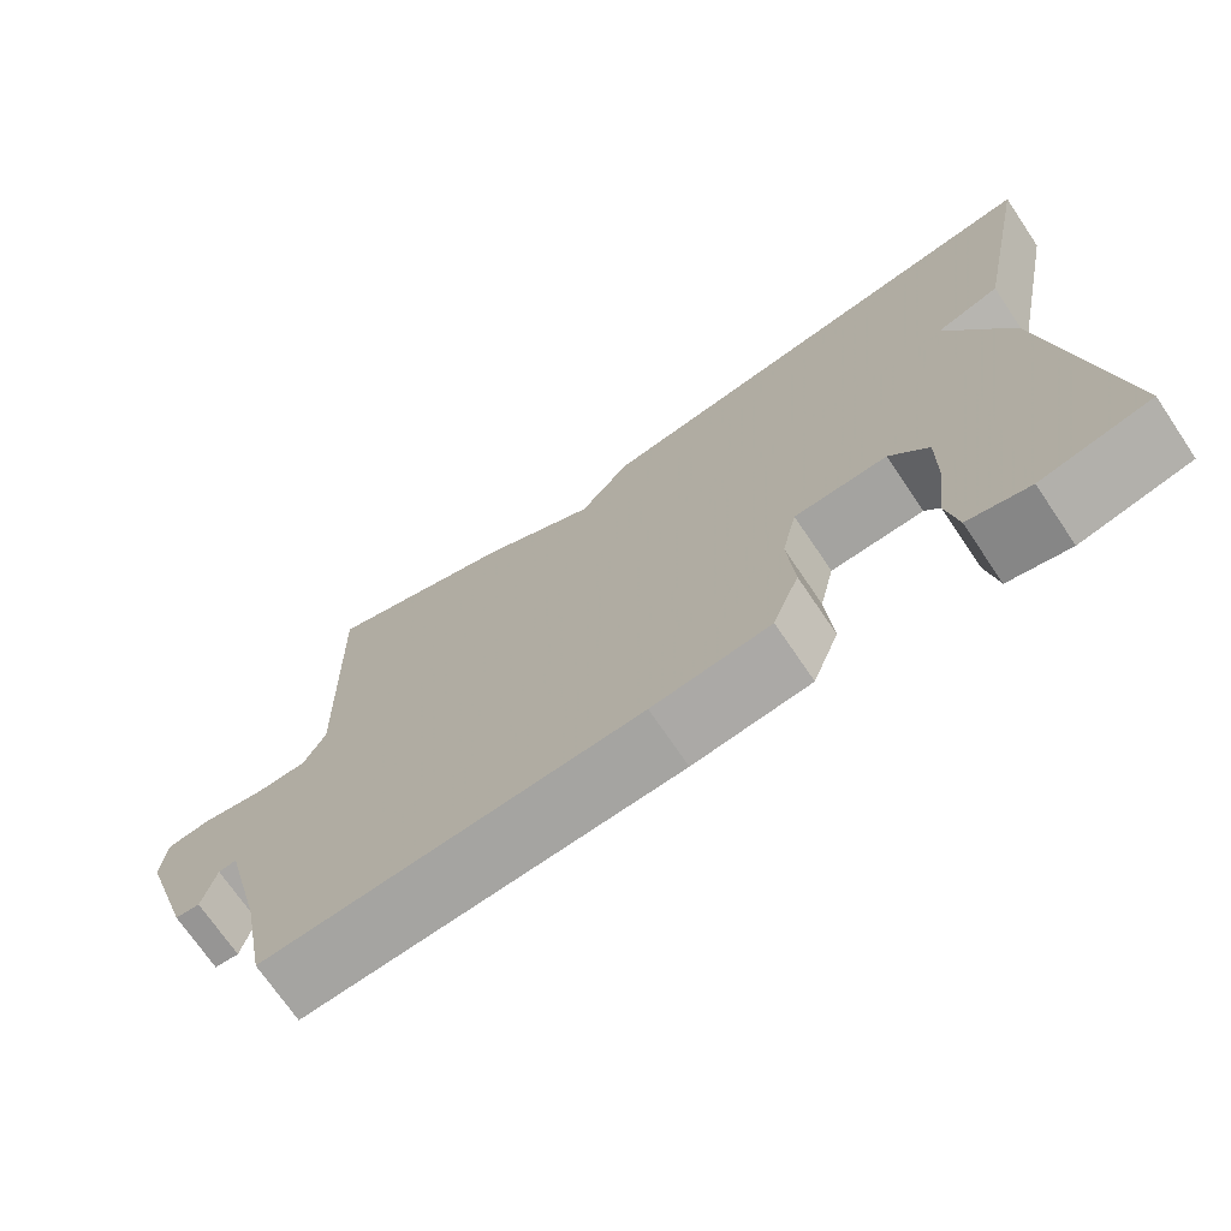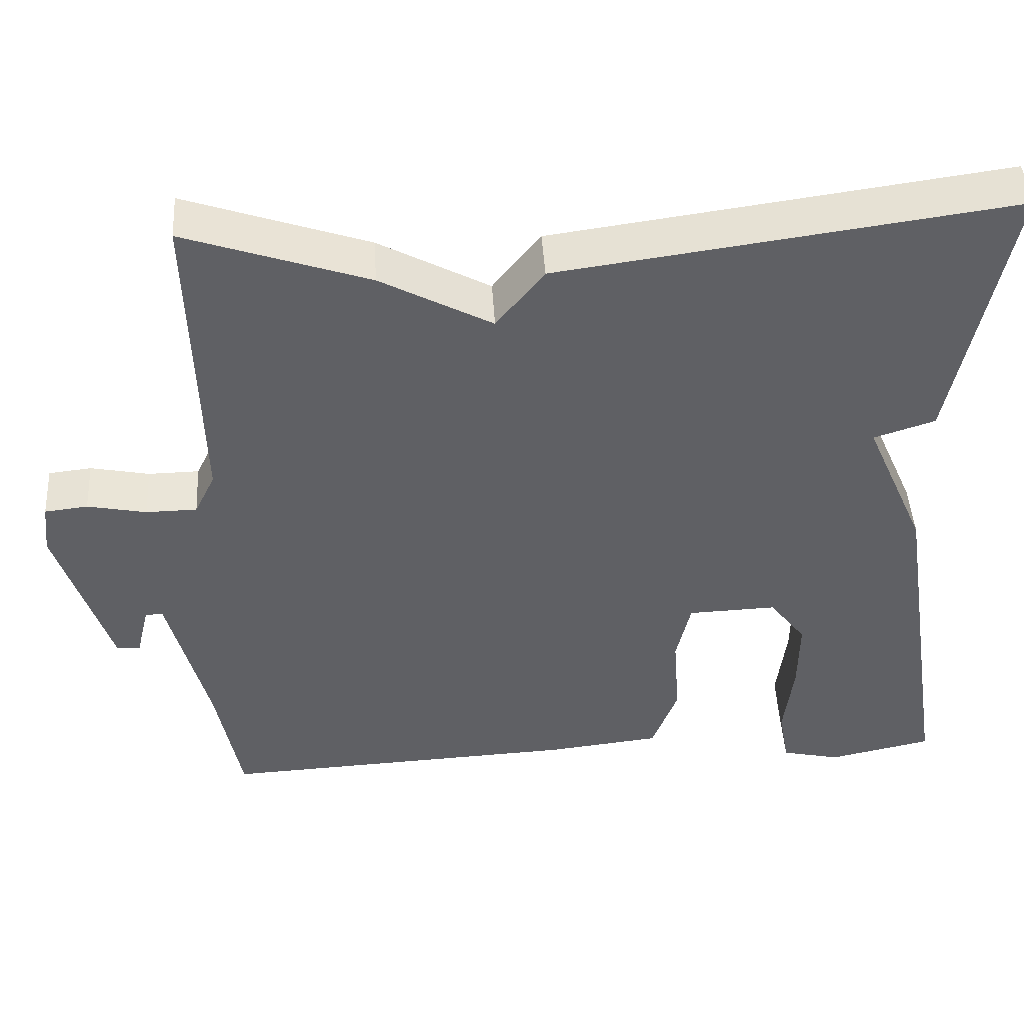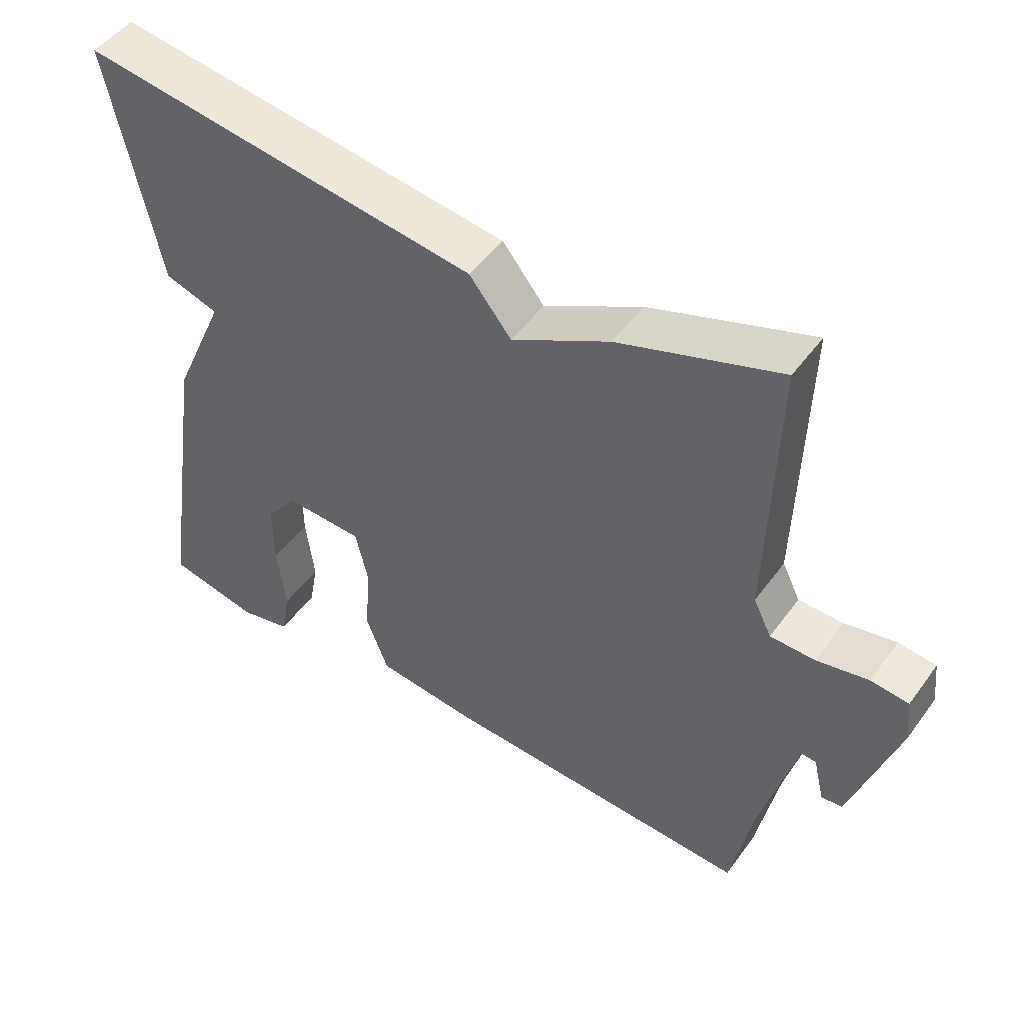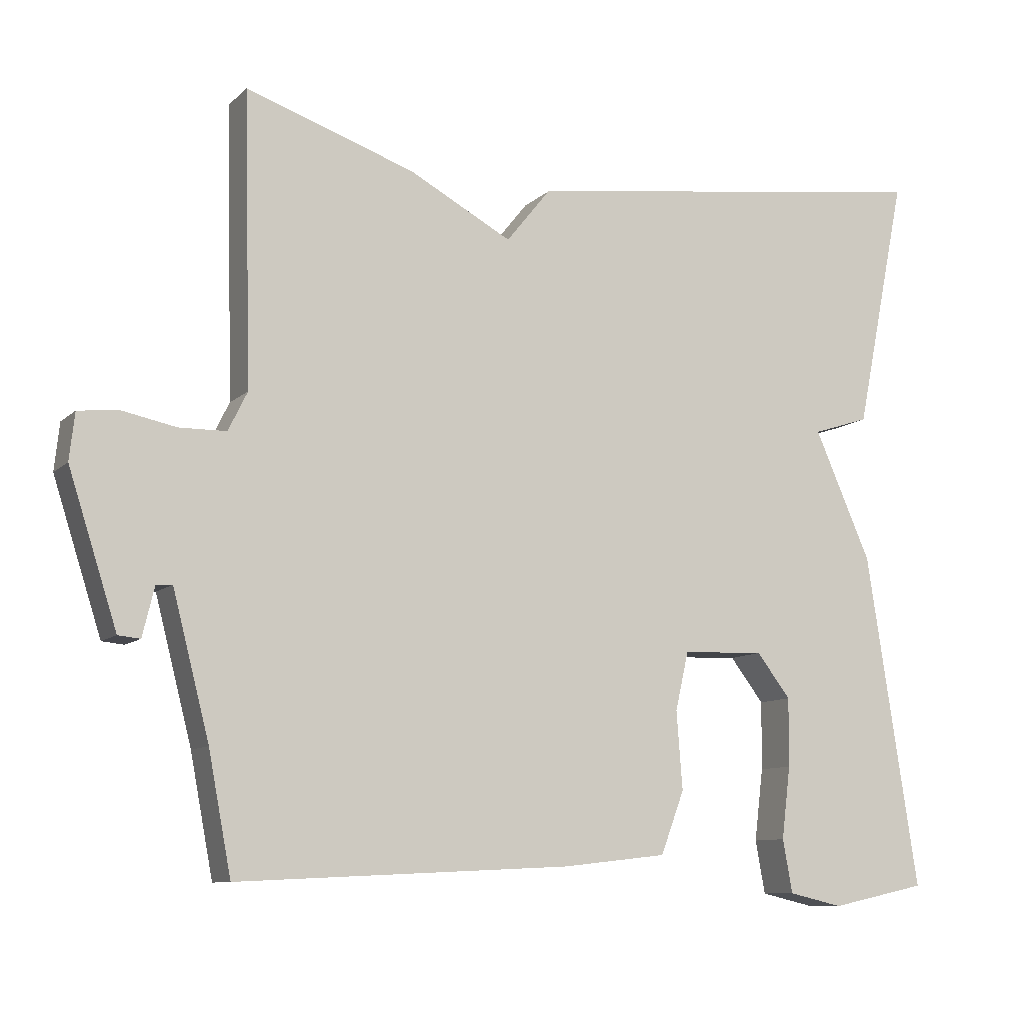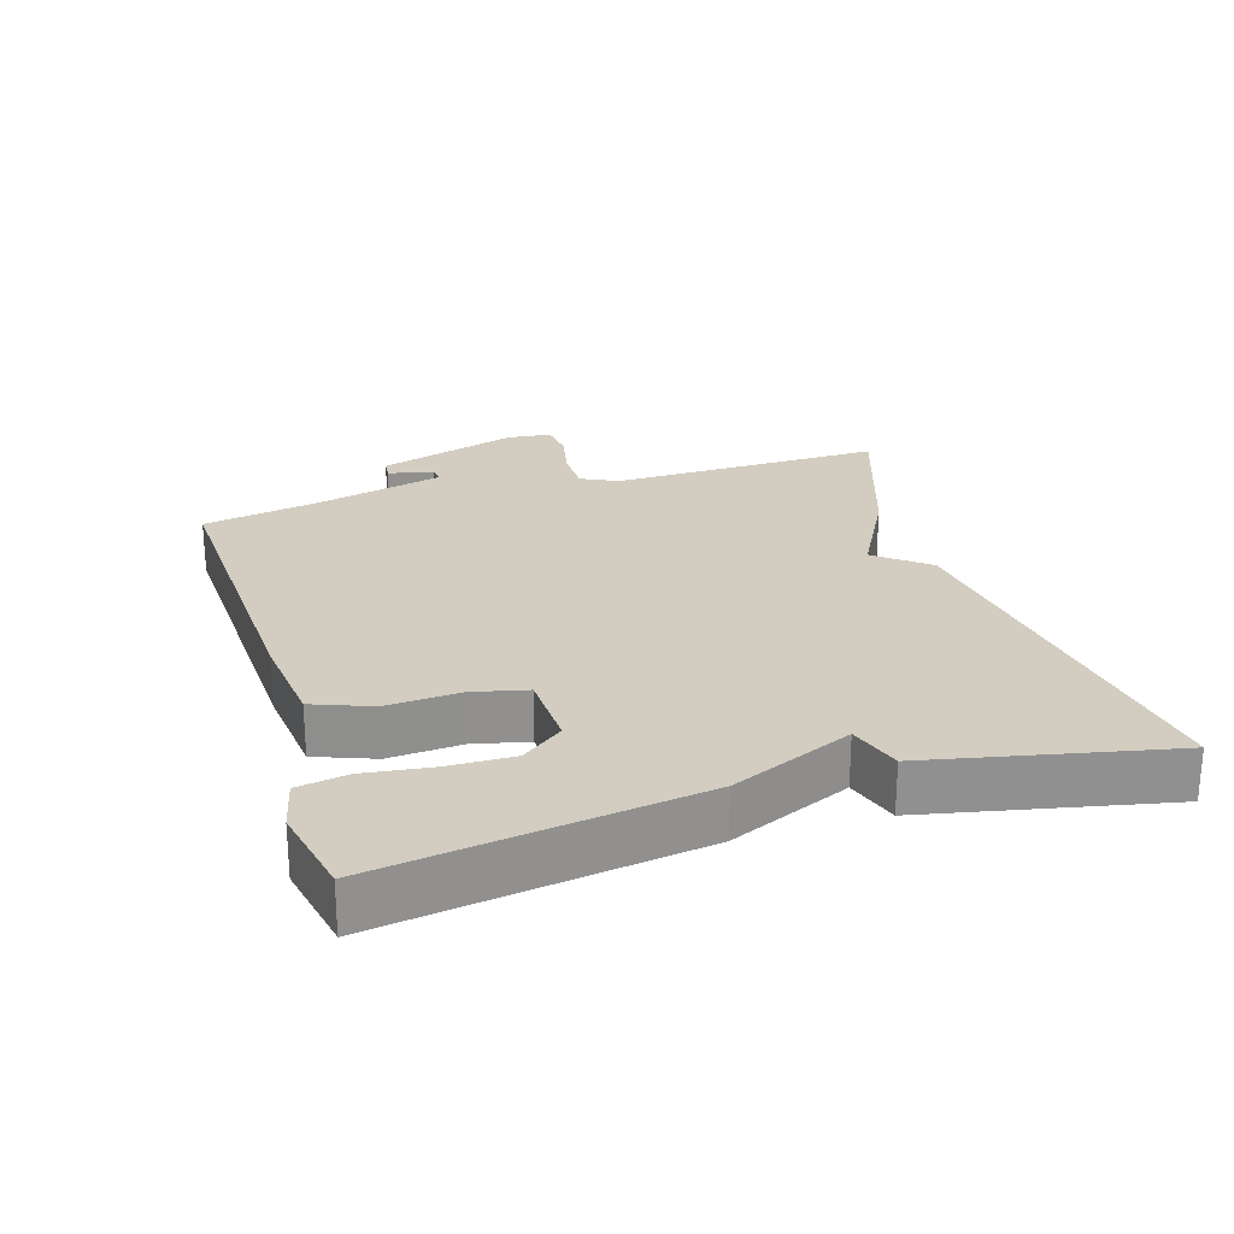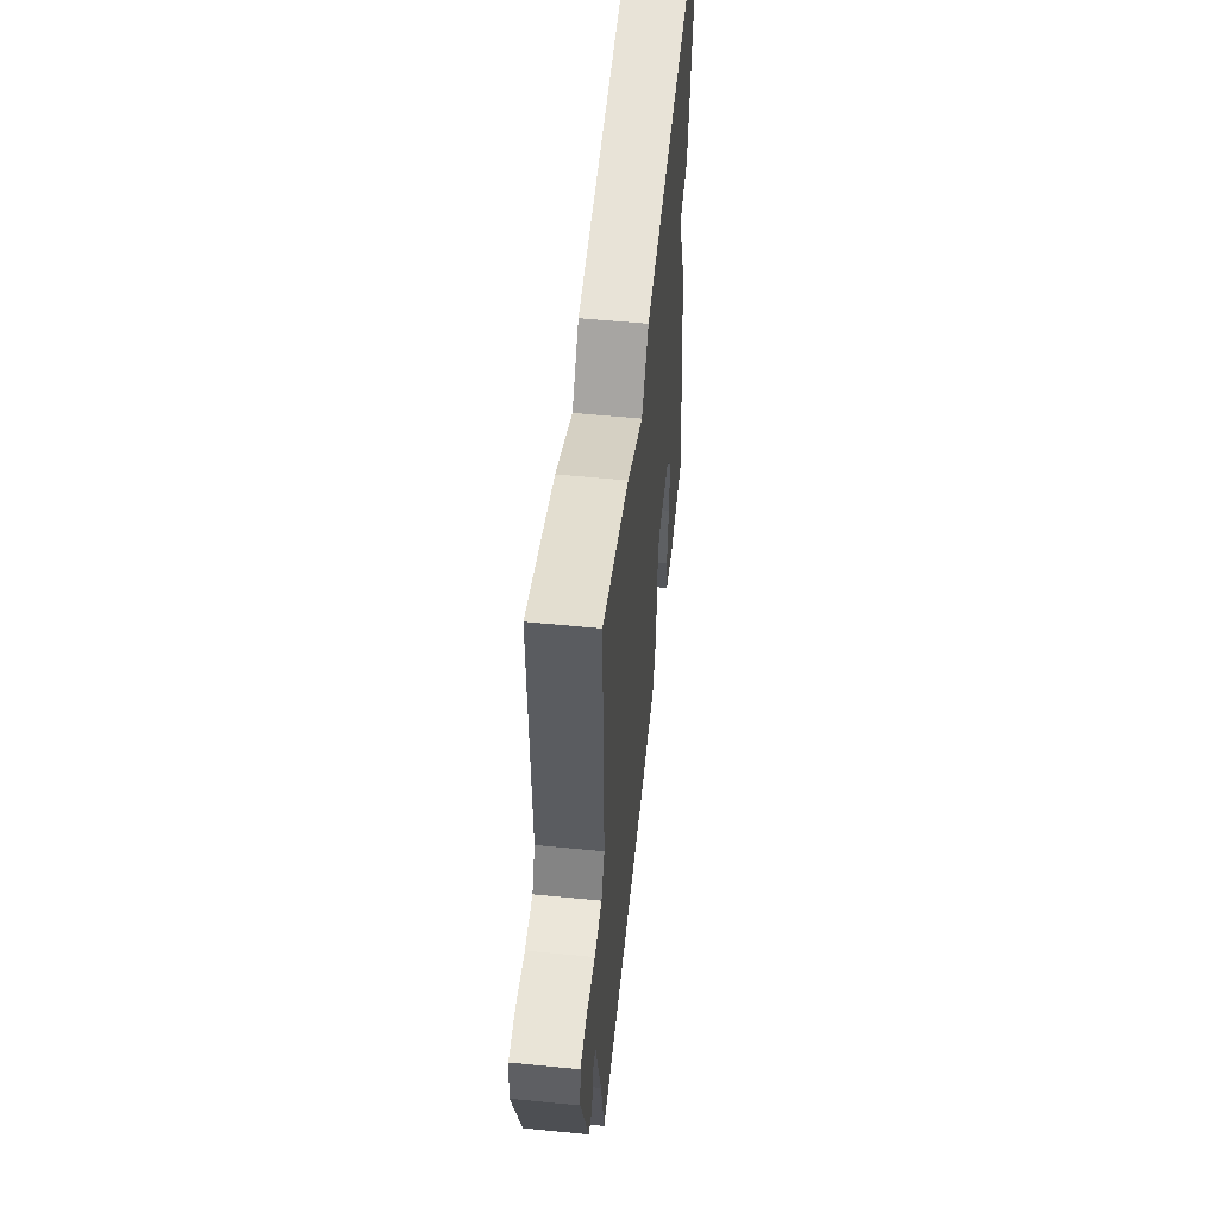
<metadata>
{"format":"obj","ext":"obj","renderer":"f3d","projection":"perspective","resolution":1024,"background":"white","views":[{"elev":-71.5,"azim":-145.9,"up":"+Z"},{"elev":45.7,"azim":176.5,"up":"+Z"},{"elev":48.9,"azim":34.5,"up":"+Z"},{"elev":-9.7,"azim":154.3,"up":"+Z"},{"elev":24.6,"azim":-106.8,"up":"+Y"},{"elev":54.0,"azim":96.0,"up":"+Z"}]}
</metadata>
<code>
v -0.5 0.07 -0.5
v -0.43 0.07 -0.046
v -0.353 0.07 0.129
v -0.43 0.07 0.154
v -0.5 0.07 0.5
v 0.07 0.07 0.422
v 0.13 0.07 0.347
v 0.27 0.07 0.422
v 0.5 0.07 0.5
v 0.49 0.07 0.105
v 0.516 0.07 0.052
v 0.58 0.07 0.051
v 0.654 0.07 0.066
v 0.708 0.07 0.06
v 0.715 0.07 -0.004
v 0.649 0.07 -0.209
v 0.619 0.07 -0.212
v 0.603 0.07 -0.146
v 0.581 0.07 -0.144
v 0.531 0.07 -0.338
v 0.5 0.07 -0.5
v 0.047 0.07 -0.478
v -0.095 0.07 -0.462
v -0.127 0.07 -0.377
v -0.119 0.07 -0.271
v -0.137 0.07 -0.192
v -0.249 0.07 -0.188
v -0.295 0.07 -0.248
v -0.294 0.07 -0.341
v -0.282 0.07 -0.439
v -0.295 0.07 -0.511
v -0.369 0.07 -0.528
v -0.5 0 -0.5
v -0.43 0 -0.046
v -0.353 0 0.129
v -0.43 0 0.154
v -0.5 0 0.5
v 0.07 0 0.422
v 0.13 0 0.347
v 0.27 0 0.422
v 0.5 0 0.5
v 0.49 0 0.105
v 0.516 0 0.052
v 0.58 0 0.051
v 0.654 0 0.066
v 0.708 0 0.06
v 0.715 0 -0.004
v 0.649 0 -0.209
v 0.619 0 -0.212
v 0.603 0 -0.146
v 0.581 0 -0.144
v 0.531 0 -0.338
v 0.5 0 -0.5
v 0.047 0 -0.478
v -0.095 0 -0.462
v -0.127 0 -0.377
v -0.119 0 -0.271
v -0.137 0 -0.192
v -0.249 0 -0.188
v -0.295 0 -0.248
v -0.294 0 -0.341
v -0.282 0 -0.439
v -0.295 0 -0.511
v -0.369 0 -0.528
f 1 2 3
f 32 1 3
f 31 32 3
f 30 31 3
f 29 30 3
f 28 29 3
f 27 28 3
f 26 27 3
f 23 24 25
f 22 23 25
f 21 22 25
f 20 21 25
f 19 20 25 26
f 16 17 18
f 15 16 18
f 14 15 18
f 13 14 18
f 12 13 18
f 11 12 18 19
f 19 26 3
f 11 19 3
f 10 11 3
f 7 8 9 10
f 5 6 7
f 5 7 10
f 4 5 10
f 3 4 10
f 35 34 33
f 35 33 64
f 35 64 63
f 35 63 62
f 35 62 61
f 35 61 60
f 35 60 59
f 35 59 58
f 57 56 55
f 57 55 54
f 57 54 53
f 57 53 52
f 58 57 52 51
f 50 49 48
f 50 48 47
f 50 47 46
f 50 46 45
f 50 45 44
f 51 50 44 43
f 35 58 51
f 35 51 43
f 35 43 42
f 42 41 40 39
f 39 38 37
f 42 39 37
f 42 37 36
f 42 36 35
f 1 33 34 2
f 2 34 35 3
f 3 35 36 4
f 4 36 37 5
f 5 37 38 6
f 6 38 39 7
f 7 39 40 8
f 8 40 41 9
f 9 41 42 10
f 10 42 43 11
f 11 43 44 12
f 12 44 45 13
f 13 45 46 14
f 14 46 47 15
f 15 47 48 16
f 16 48 49 17
f 17 49 50 18
f 18 50 51 19
f 19 51 52 20
f 20 52 53 21
f 21 53 54 22
f 22 54 55 23
f 23 55 56 24
f 24 56 57 25
f 25 57 58 26
f 26 58 59 27
f 27 59 60 28
f 28 60 61 29
f 29 61 62 30
f 30 62 63 31
f 31 63 64 32
f 32 64 33 1

</code>
